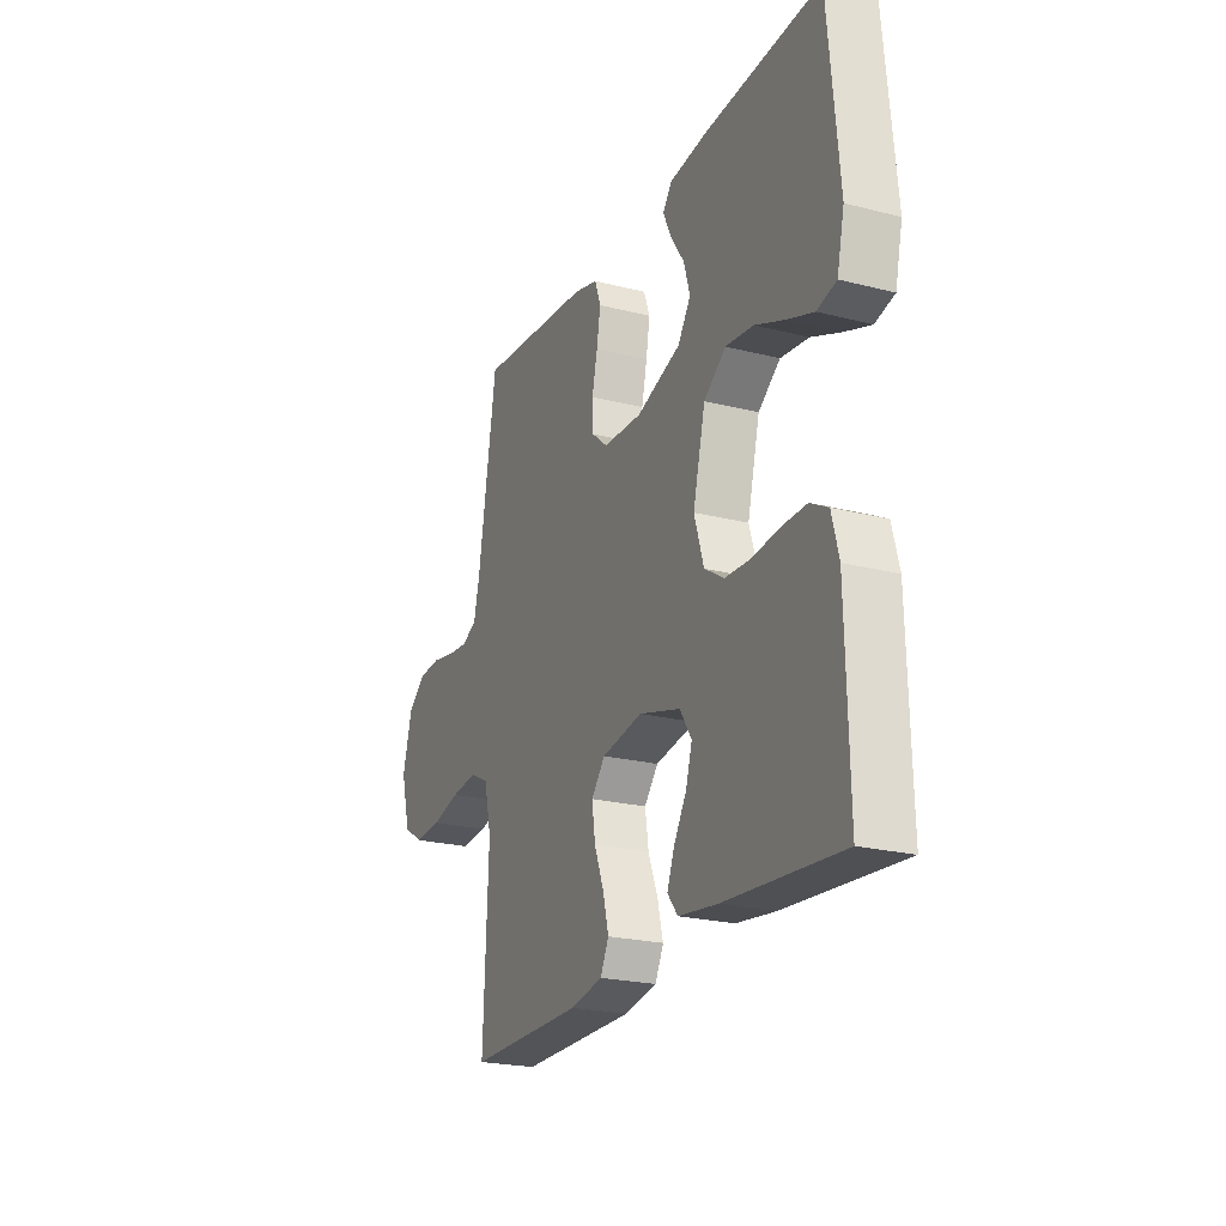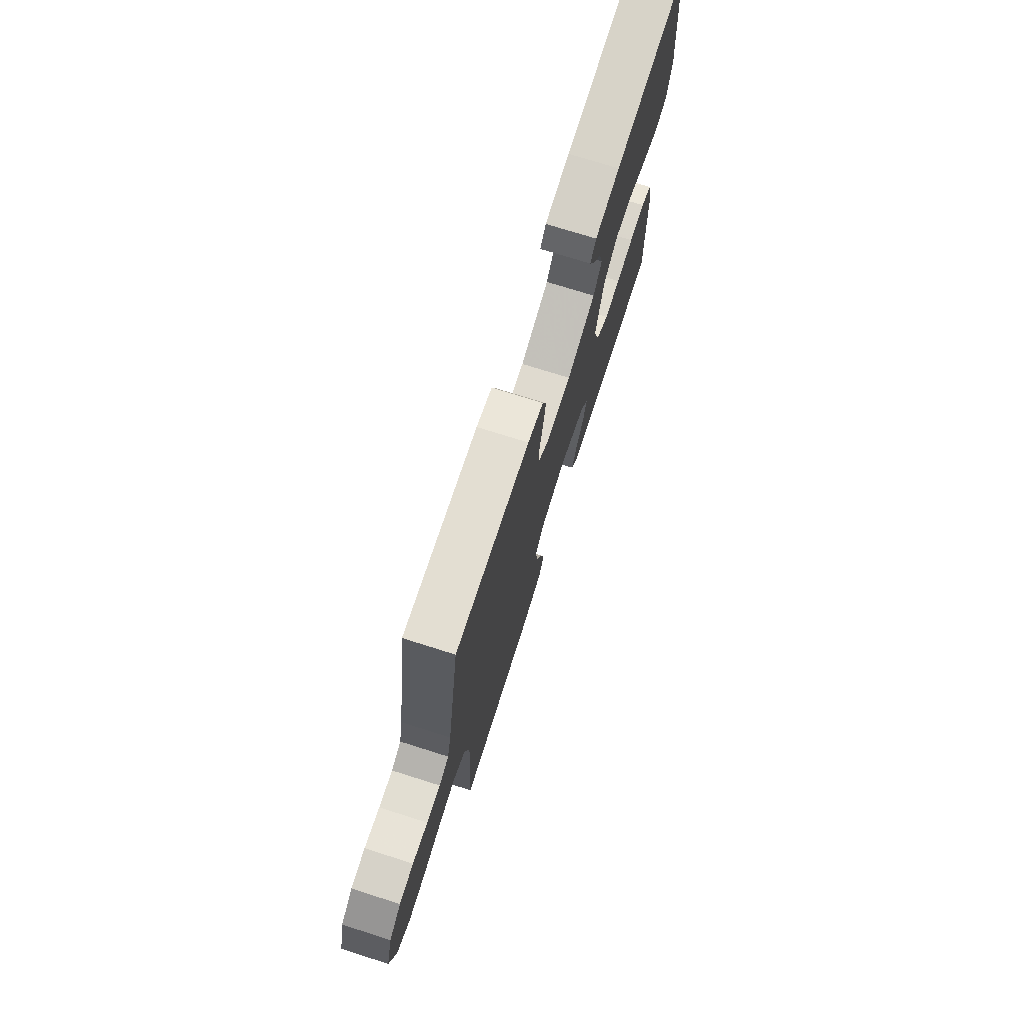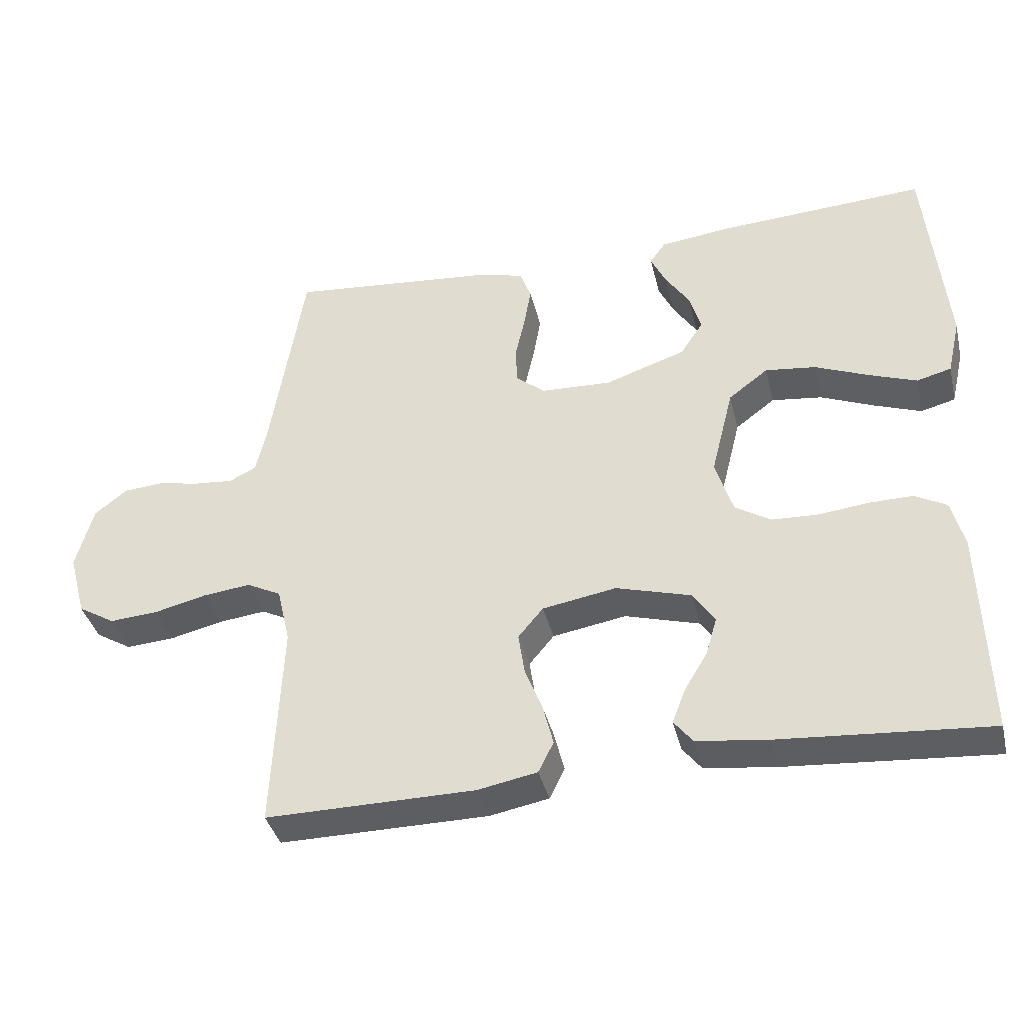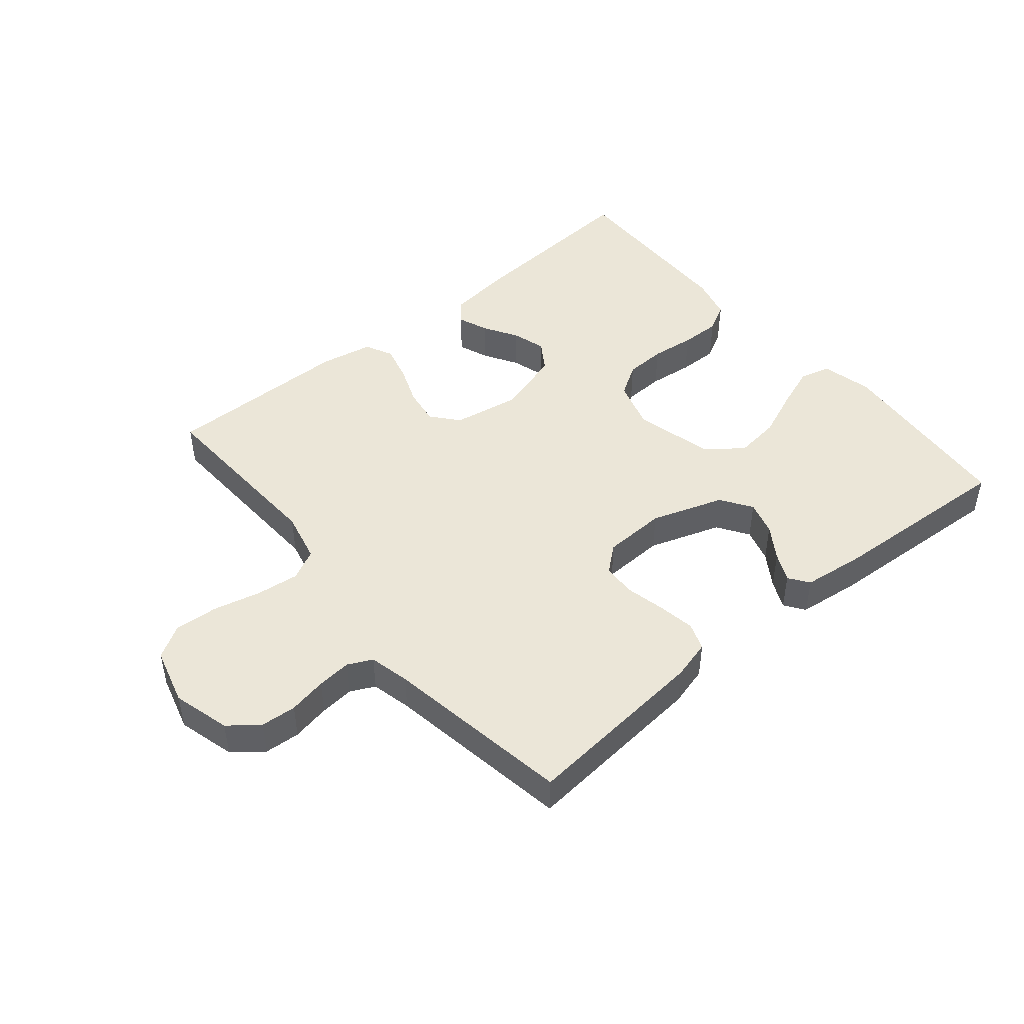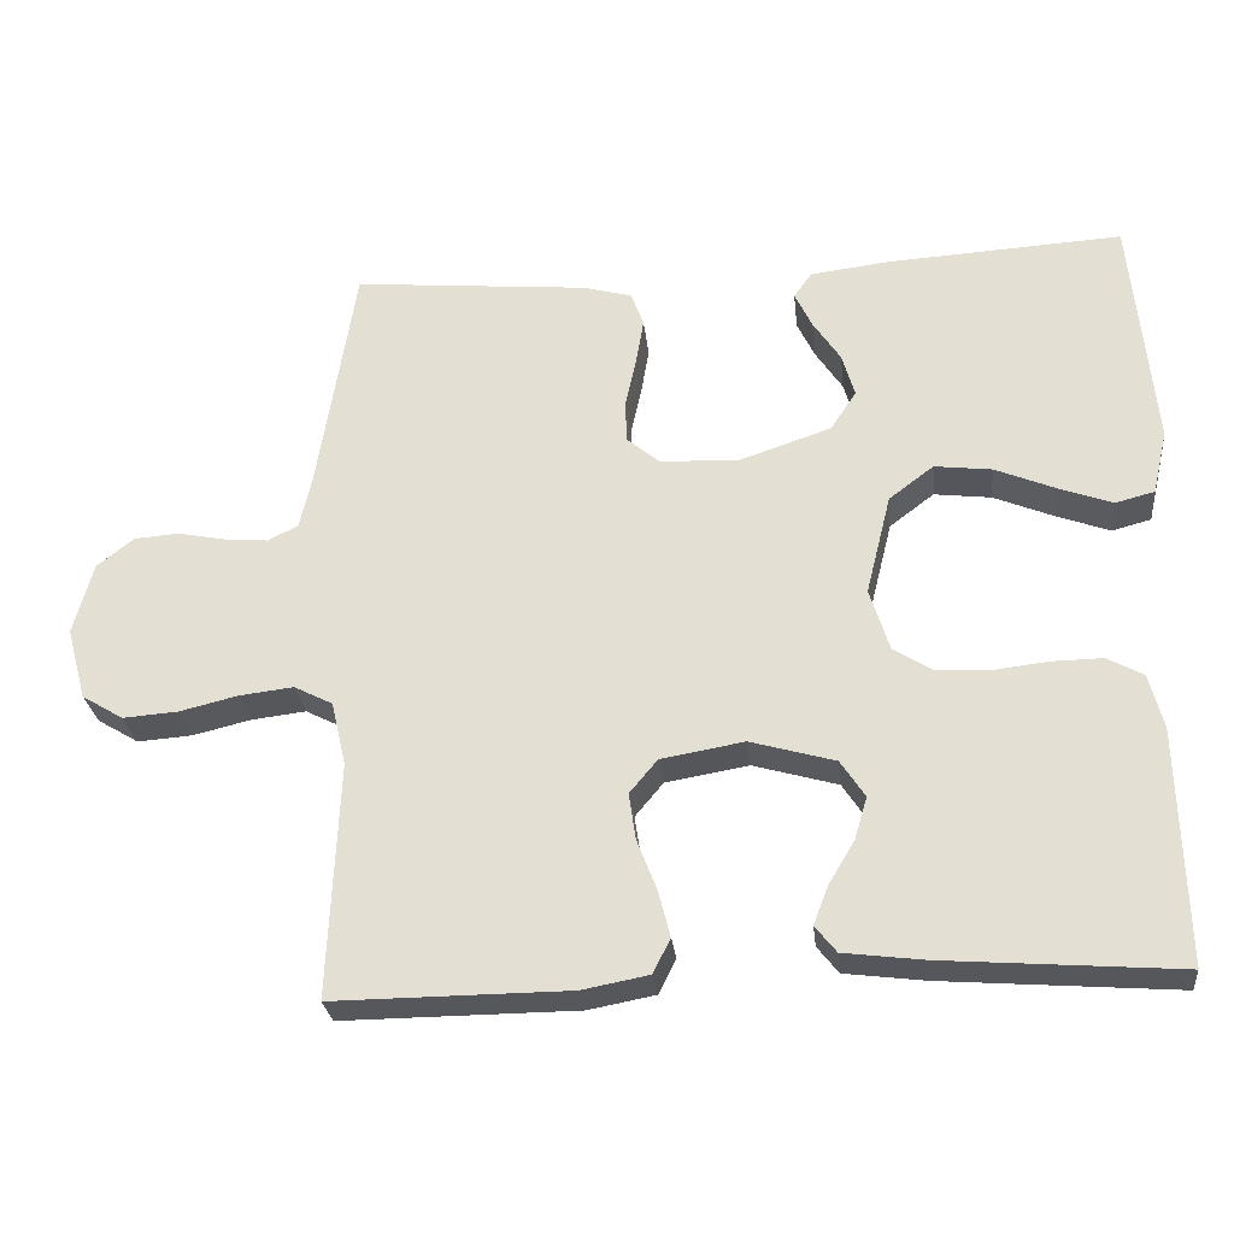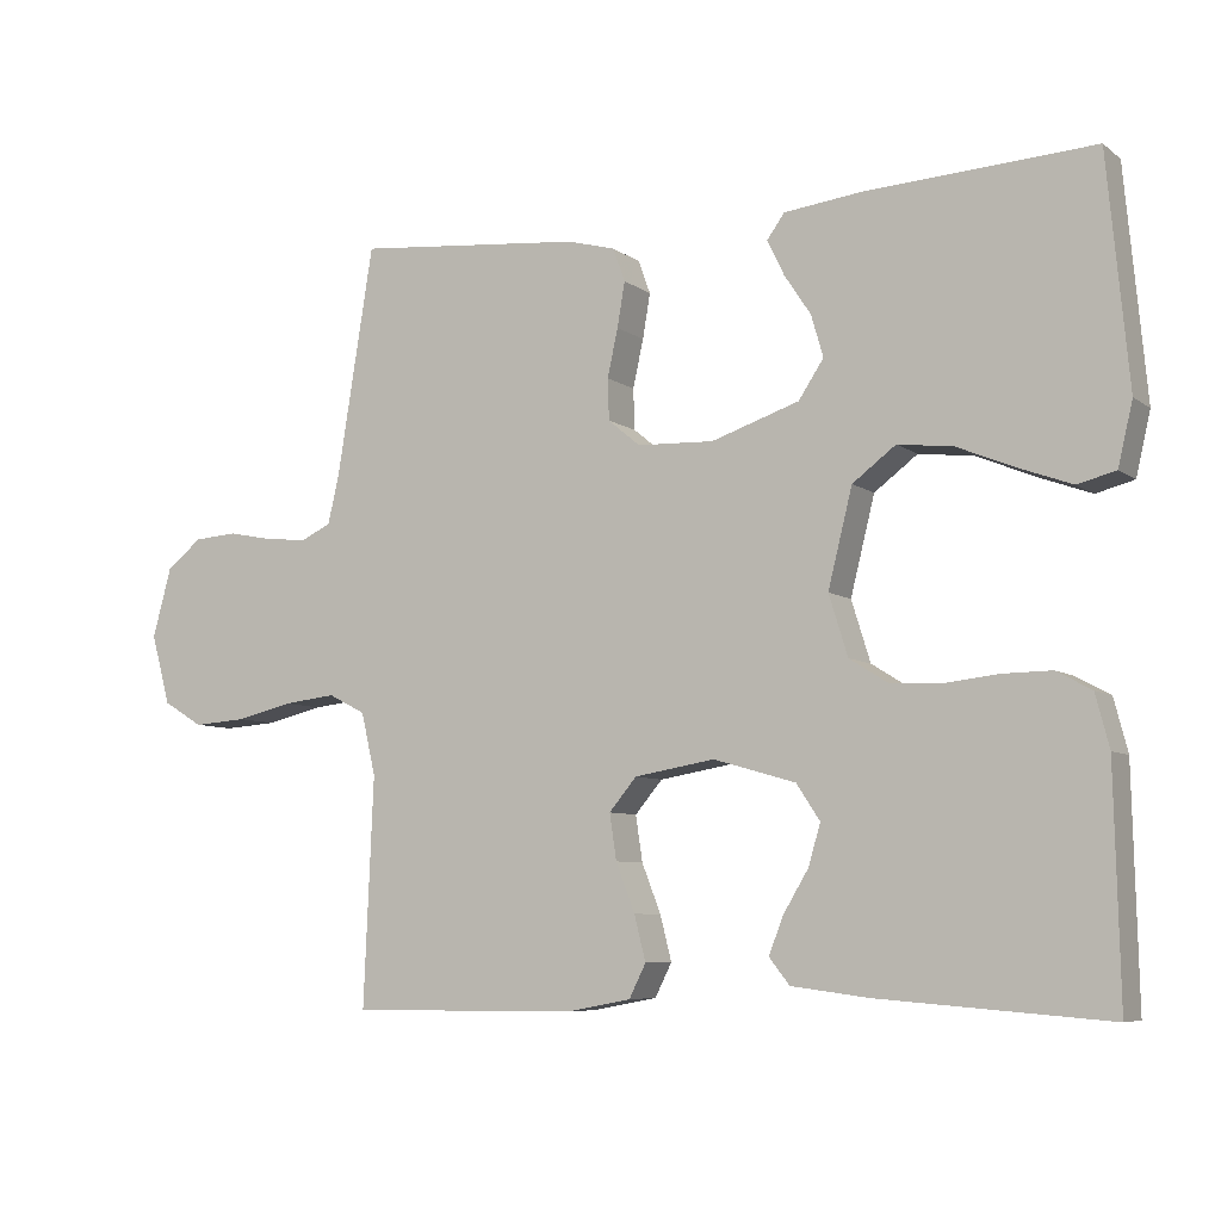
<metadata>
{"format":"obj","ext":"obj","renderer":"f3d","projection":"perspective","resolution":1024,"background":"white","views":[{"elev":-22.6,"azim":66.4,"up":"+Z"},{"elev":73.2,"azim":-72.4,"up":"+Z"},{"elev":-38.4,"azim":13.4,"up":"+Z"},{"elev":46.4,"azim":-39.8,"up":"+Y"},{"elev":-27.4,"azim":6.2,"up":"+Z"},{"elev":-7.0,"azim":27.9,"up":"+Z"}]}
</metadata>
<code>
v 0.5 0.07 -0.5
v 0.2 0.07 -0.477
v 0.098 0.07 -0.464
v 0.071 0.07 -0.43
v 0.09 0.07 -0.381
v 0.123 0.07 -0.326
v 0.139 0.07 -0.272
v 0.108 0.07 -0.225
v 0 0.07 -0.194
v -0.106 0.07 -0.212
v -0.142 0.07 -0.255
v -0.133 0.07 -0.315
v -0.108 0.07 -0.379
v -0.093 0.07 -0.438
v -0.115 0.07 -0.482
v -0.2 0.07 -0.498
v -0.5 0.07 -0.5
v -0.487 0.07 -0.2
v -0.506 0.07 -0.118
v -0.555 0.07 -0.093
v -0.624 0.07 -0.101
v -0.699 0.07 -0.119
v -0.769 0.07 -0.124
v -0.822 0.07 -0.092
v -0.847 0.07 0
v -0.822 0.07 0.092
v -0.775 0.07 0.129
v -0.718 0.07 0.133
v -0.657 0.07 0.121
v -0.602 0.07 0.116
v -0.563 0.07 0.135
v -0.548 0.07 0.2
v -0.5 0.07 0.5
v -0.2 0.07 0.472
v -0.137 0.07 0.455
v -0.121 0.07 0.411
v -0.131 0.07 0.352
v -0.145 0.07 0.289
v -0.143 0.07 0.235
v -0.101 0.07 0.2
v 0 0.07 0.196
v 0.116 0.07 0.235
v 0.149 0.07 0.285
v 0.133 0.07 0.34
v 0.098 0.07 0.393
v 0.076 0.07 0.439
v 0.099 0.07 0.471
v 0.2 0.07 0.483
v 0.5 0.07 0.5
v 0.528 0.07 0.2
v 0.509 0.07 0.118
v 0.459 0.07 0.105
v 0.391 0.07 0.13
v 0.314 0.07 0.162
v 0.241 0.07 0.171
v 0.184 0.07 0.128
v 0.152 0.07 0
v 0.177 0.07 -0.08
v 0.228 0.07 -0.112
v 0.294 0.07 -0.115
v 0.365 0.07 -0.107
v 0.429 0.07 -0.106
v 0.475 0.07 -0.131
v 0.493 0.07 -0.2
v 0.5 0 -0.5
v 0.2 0 -0.477
v 0.098 0 -0.464
v 0.071 0 -0.43
v 0.09 0 -0.381
v 0.123 0 -0.326
v 0.139 0 -0.272
v 0.108 0 -0.225
v 0 0 -0.194
v -0.106 0 -0.212
v -0.142 0 -0.255
v -0.133 0 -0.315
v -0.108 0 -0.379
v -0.093 0 -0.438
v -0.115 0 -0.482
v -0.2 0 -0.498
v -0.5 0 -0.5
v -0.487 0 -0.2
v -0.506 0 -0.118
v -0.555 0 -0.093
v -0.624 0 -0.101
v -0.699 0 -0.119
v -0.769 0 -0.124
v -0.822 0 -0.092
v -0.847 0 0
v -0.822 0 0.092
v -0.775 0 0.129
v -0.718 0 0.133
v -0.657 0 0.121
v -0.602 0 0.116
v -0.563 0 0.135
v -0.548 0 0.2
v -0.5 0 0.5
v -0.2 0 0.472
v -0.137 0 0.455
v -0.121 0 0.411
v -0.131 0 0.352
v -0.145 0 0.289
v -0.143 0 0.235
v -0.101 0 0.2
v 0 0 0.196
v 0.116 0 0.235
v 0.149 0 0.285
v 0.133 0 0.34
v 0.098 0 0.393
v 0.076 0 0.439
v 0.099 0 0.471
v 0.2 0 0.483
v 0.5 0 0.5
v 0.528 0 0.2
v 0.509 0 0.118
v 0.459 0 0.105
v 0.391 0 0.13
v 0.314 0 0.162
v 0.241 0 0.171
v 0.184 0 0.128
v 0.152 0 0
v 0.177 0 -0.08
v 0.228 0 -0.112
v 0.294 0 -0.115
v 0.365 0 -0.107
v 0.429 0 -0.106
v 0.475 0 -0.131
v 0.493 0 -0.2
f 4 5 6
f 3 4 6
f 2 3 6
f 1 2 6
f 64 1 6
f 63 64 6
f 62 63 6
f 61 62 6
f 60 61 6
f 59 60 6 7
f 58 59 7 8
f 57 58 8 9
f 56 57 9 10
f 52 53 54
f 51 52 54
f 50 51 54
f 49 50 54
f 48 49 54
f 47 48 54
f 46 47 54
f 45 46 54
f 44 45 54
f 43 44 54 55
f 42 43 55 56
f 36 37 38
f 35 36 38
f 34 35 38
f 33 34 38
f 32 33 38
f 31 32 38 39
f 30 31 39 40
f 27 28 29
f 26 27 29
f 25 26 29
f 24 25 29
f 23 24 29
f 22 23 29
f 21 22 29
f 20 21 29 30
f 30 40 41
f 20 30 41
f 19 20 41
f 16 17 18
f 15 16 18
f 14 15 18
f 13 14 18
f 12 13 18
f 11 12 18 19
f 42 56 10
f 41 42 10
f 19 41 10
f 10 11 19
f 70 69 68
f 70 68 67
f 70 67 66
f 70 66 65
f 70 65 128
f 70 128 127
f 70 127 126
f 70 126 125
f 70 125 124
f 71 70 124 123
f 72 71 123 122
f 73 72 122 121
f 74 73 121 120
f 118 117 116
f 118 116 115
f 118 115 114
f 118 114 113
f 118 113 112
f 118 112 111
f 118 111 110
f 118 110 109
f 118 109 108
f 119 118 108 107
f 120 119 107 106
f 102 101 100
f 102 100 99
f 102 99 98
f 102 98 97
f 102 97 96
f 103 102 96 95
f 104 103 95 94
f 93 92 91
f 93 91 90
f 93 90 89
f 93 89 88
f 93 88 87
f 93 87 86
f 93 86 85
f 94 93 85 84
f 105 104 94
f 105 94 84
f 105 84 83
f 82 81 80
f 82 80 79
f 82 79 78
f 82 78 77
f 82 77 76
f 83 82 76 75
f 74 120 106
f 74 106 105
f 74 105 83
f 83 75 74
f 1 65 66 2
f 2 66 67 3
f 3 67 68 4
f 4 68 69 5
f 5 69 70 6
f 6 70 71 7
f 7 71 72 8
f 8 72 73 9
f 9 73 74 10
f 10 74 75 11
f 11 75 76 12
f 12 76 77 13
f 13 77 78 14
f 14 78 79 15
f 15 79 80 16
f 16 80 81 17
f 17 81 82 18
f 18 82 83 19
f 19 83 84 20
f 20 84 85 21
f 21 85 86 22
f 22 86 87 23
f 23 87 88 24
f 24 88 89 25
f 25 89 90 26
f 26 90 91 27
f 27 91 92 28
f 28 92 93 29
f 29 93 94 30
f 30 94 95 31
f 31 95 96 32
f 32 96 97 33
f 33 97 98 34
f 34 98 99 35
f 35 99 100 36
f 36 100 101 37
f 37 101 102 38
f 38 102 103 39
f 39 103 104 40
f 40 104 105 41
f 41 105 106 42
f 42 106 107 43
f 43 107 108 44
f 44 108 109 45
f 45 109 110 46
f 46 110 111 47
f 47 111 112 48
f 48 112 113 49
f 49 113 114 50
f 50 114 115 51
f 51 115 116 52
f 52 116 117 53
f 53 117 118 54
f 54 118 119 55
f 55 119 120 56
f 56 120 121 57
f 57 121 122 58
f 58 122 123 59
f 59 123 124 60
f 60 124 125 61
f 61 125 126 62
f 62 126 127 63
f 63 127 128 64
f 64 128 65 1

</code>
